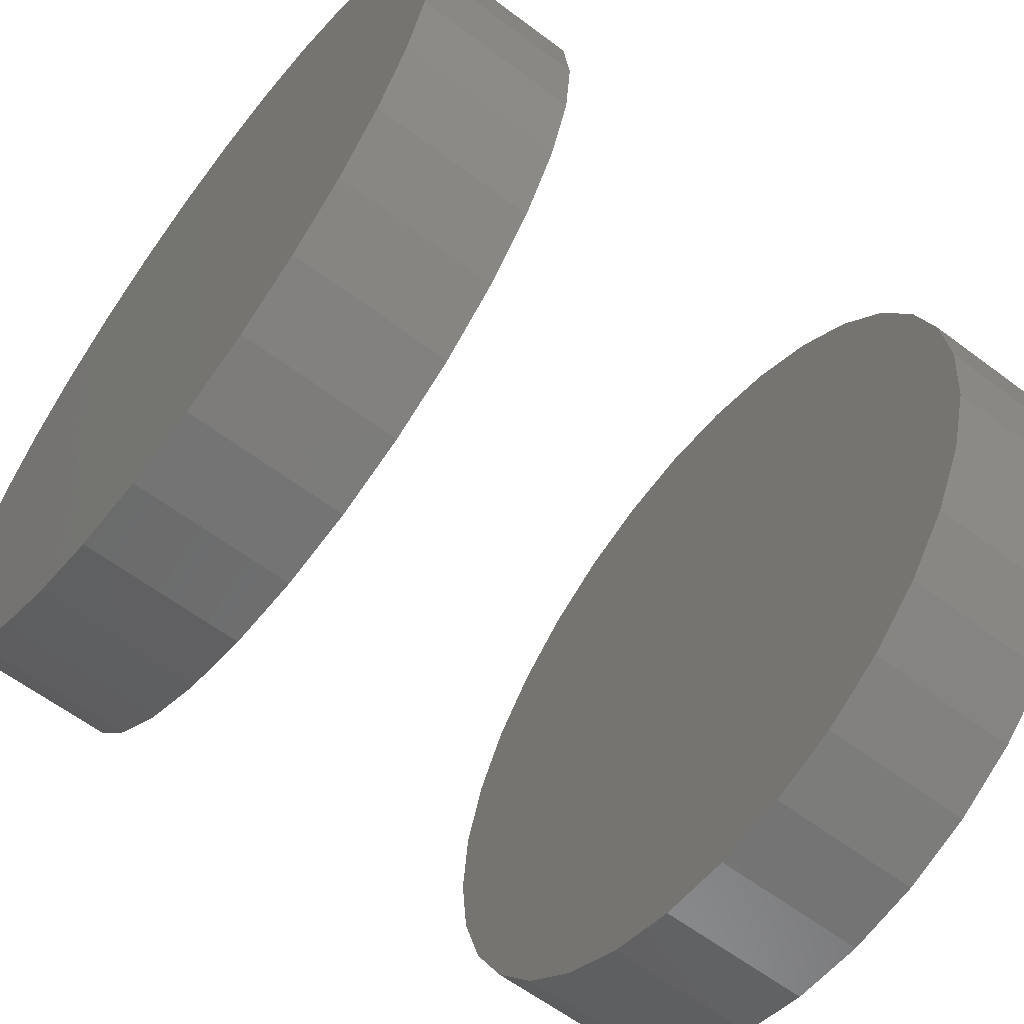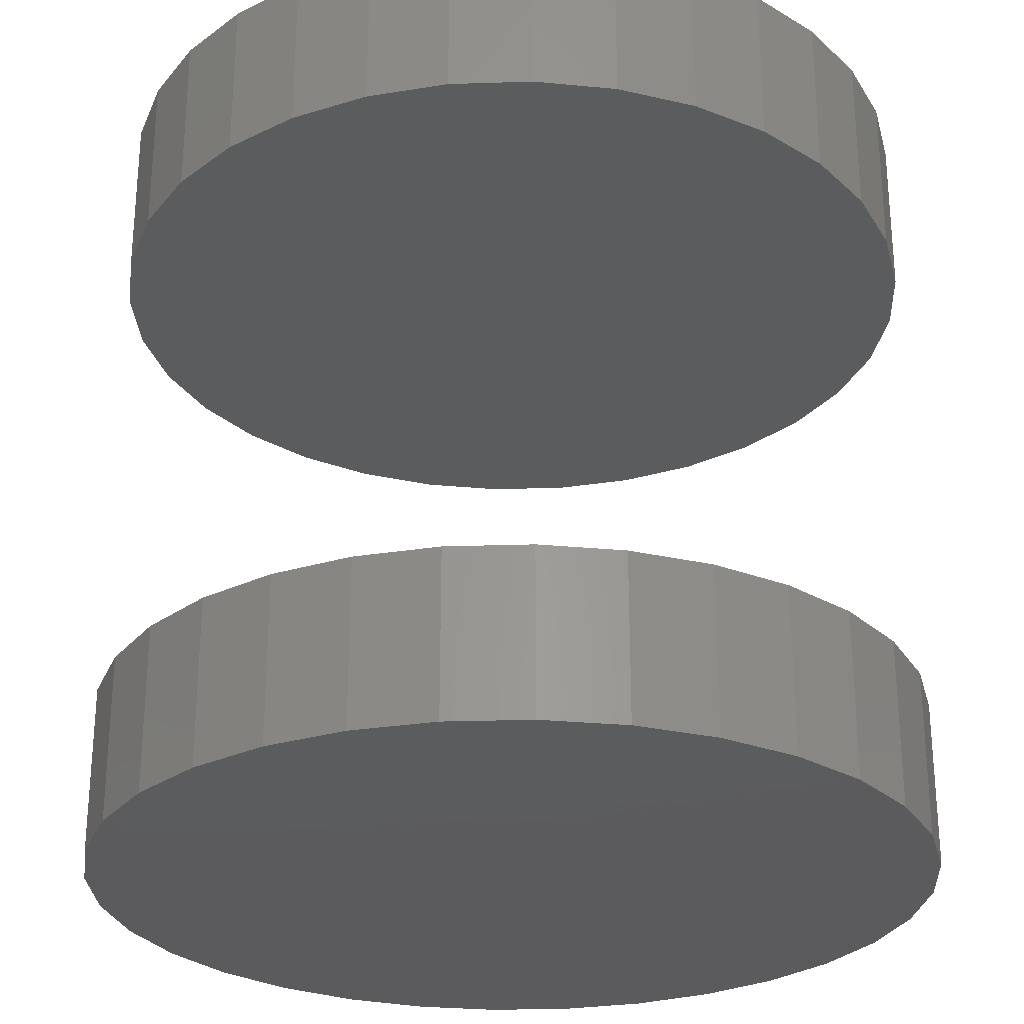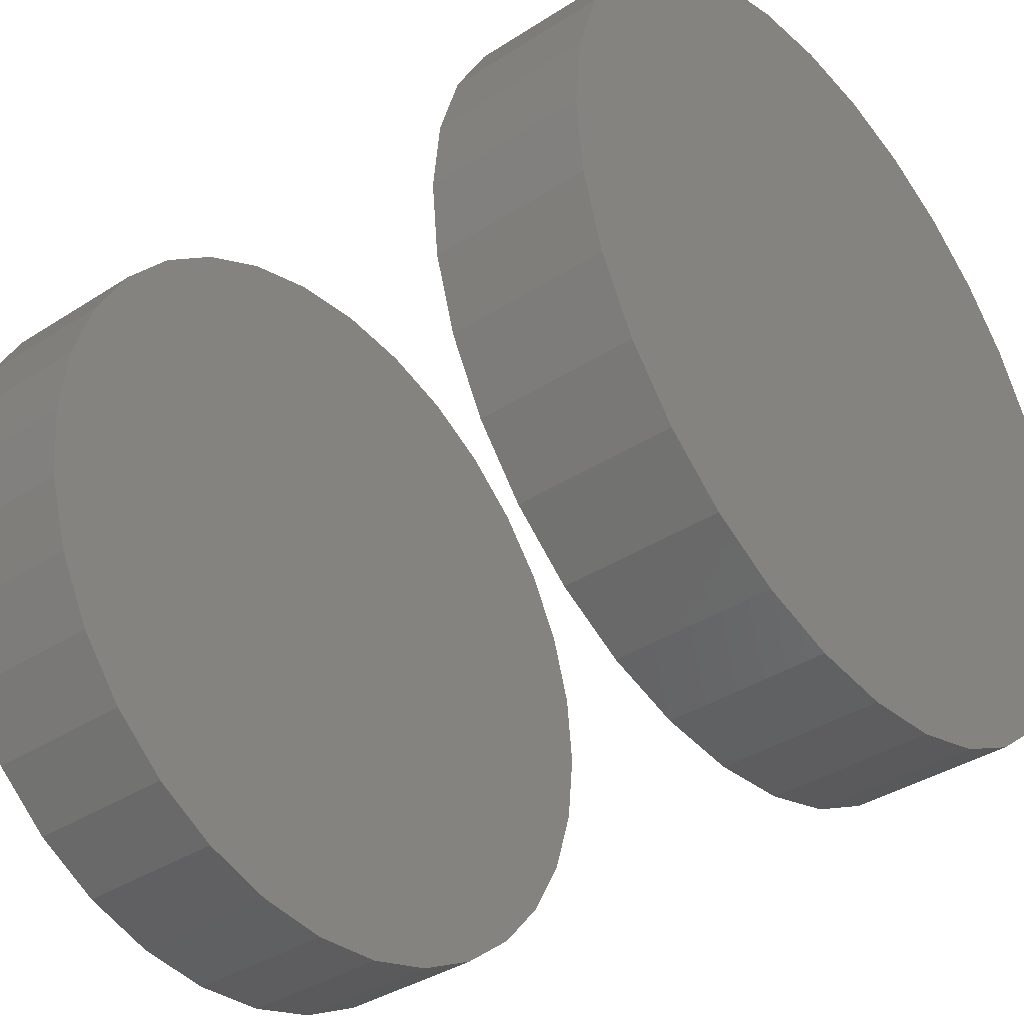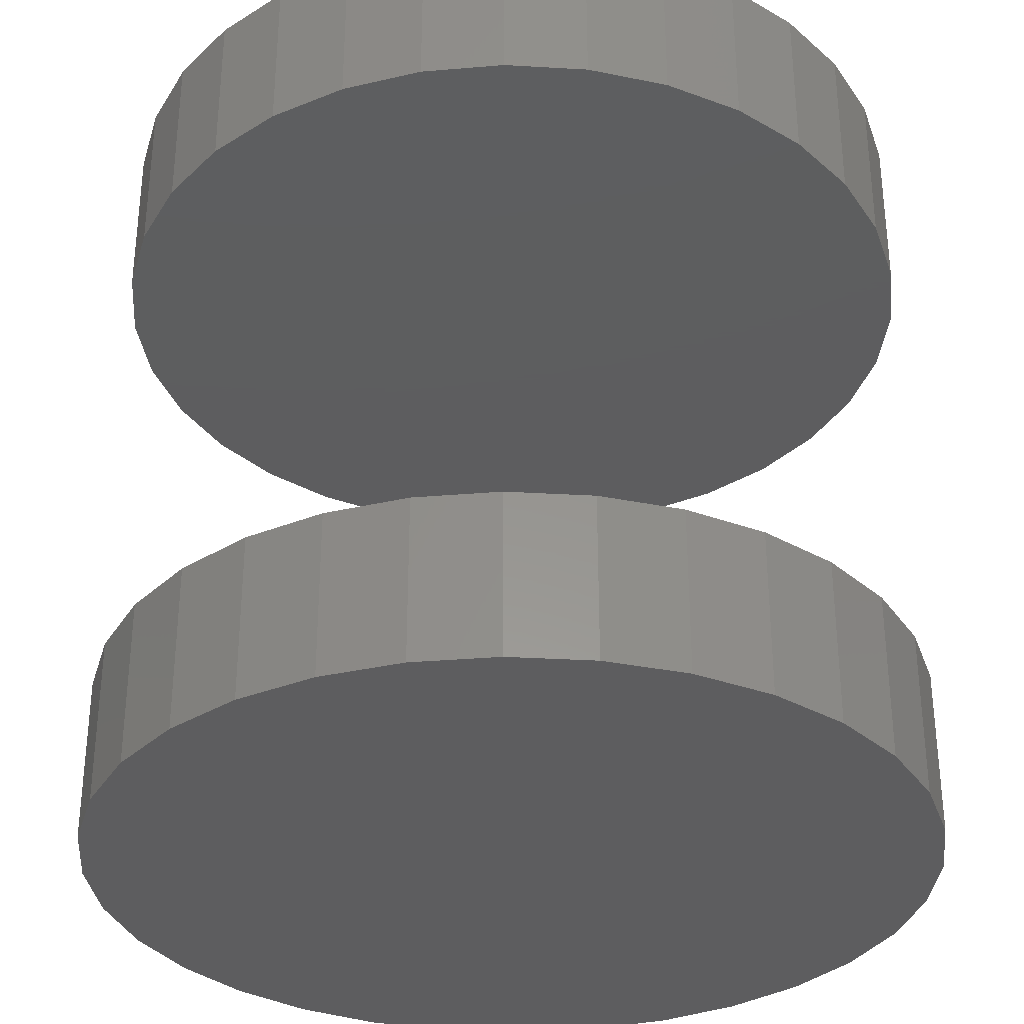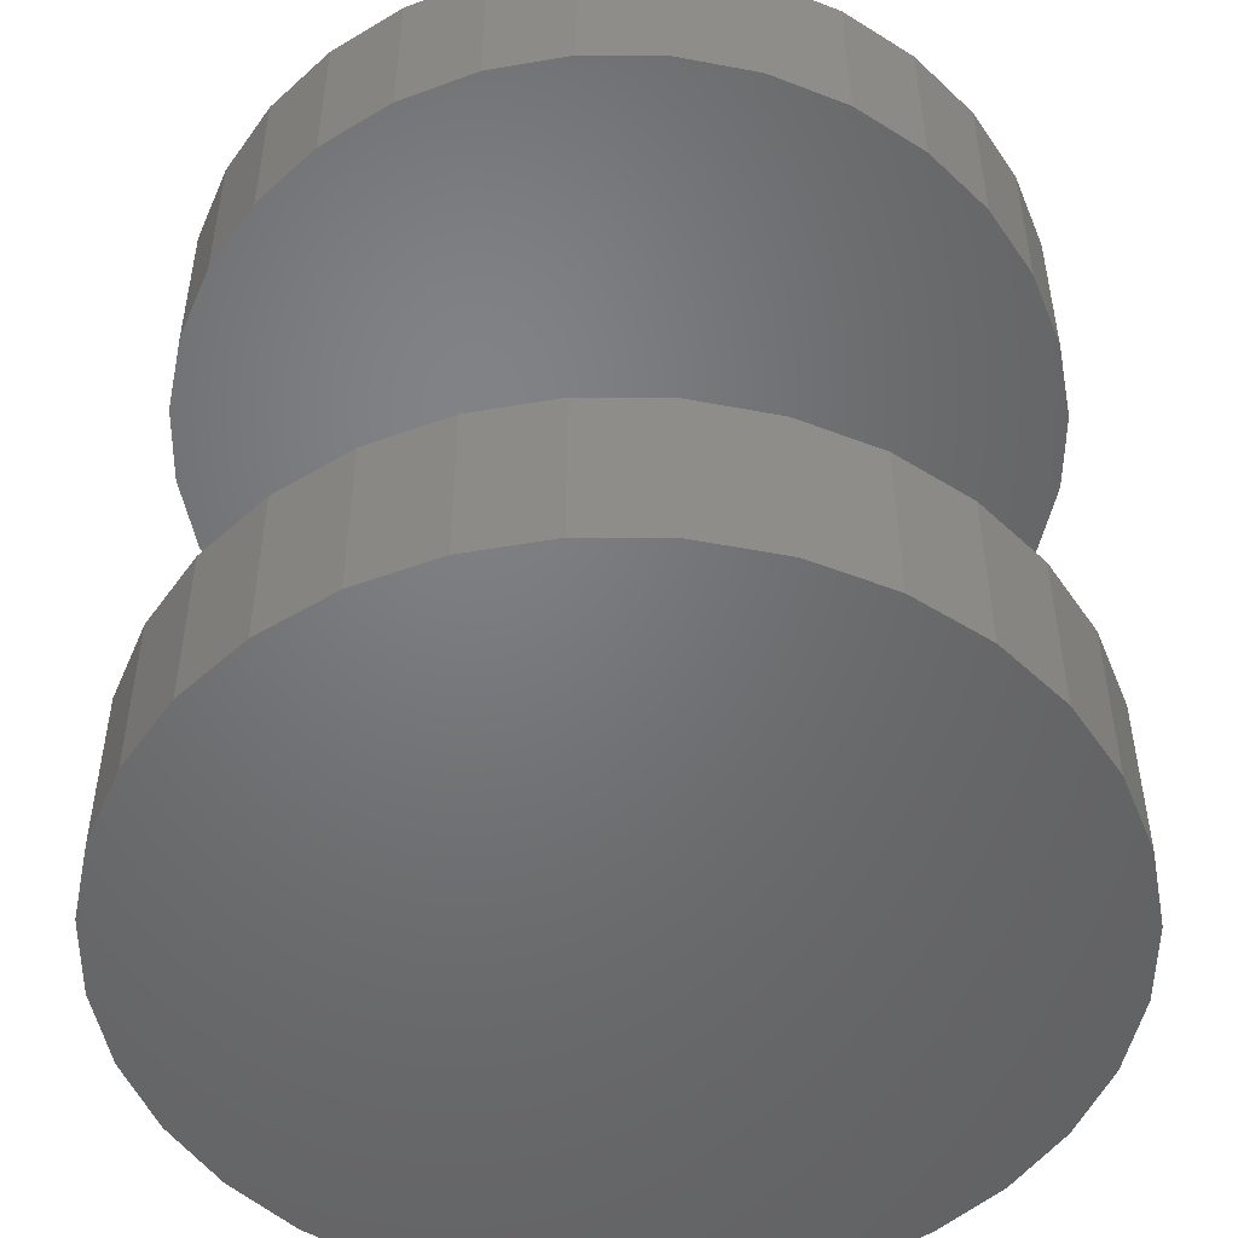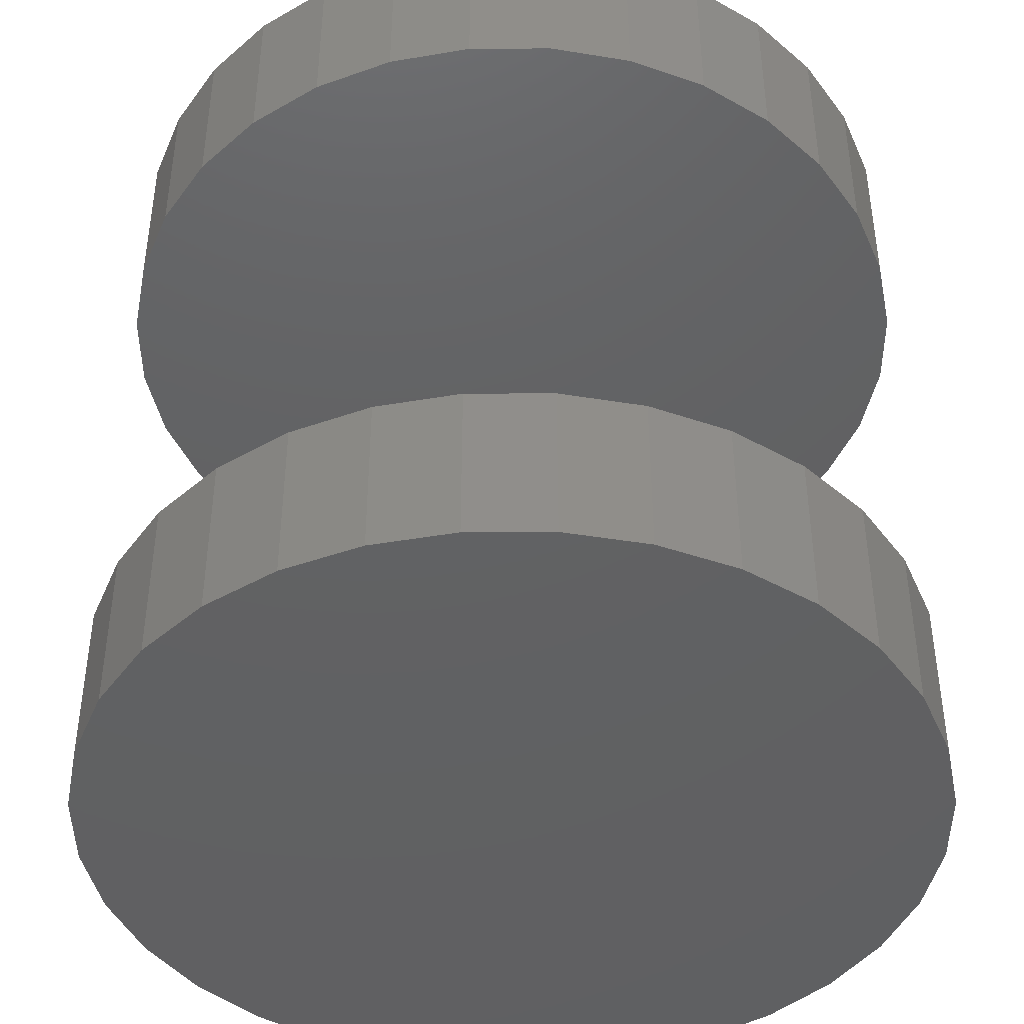
<metadata>
{"format":"stl","ext":"stl","renderer":"f3d","projection":"perspective","resolution":1024,"background":"white","views":[{"elev":-62.0,"azim":52.7,"up":"+Y"},{"elev":-27.4,"azim":-70.3,"up":"+Z"},{"elev":-38.2,"azim":129.2,"up":"+Y"},{"elev":-32.8,"azim":-145.2,"up":"+Z"},{"elev":-50.3,"azim":-129.9,"up":"+Z"},{"elev":-43.2,"azim":118.4,"up":"+Z"}]}
</metadata>
<code>
# stl→obj: 128 verts, 248 faces
v 0.5842 0.2523 0.05469
v 0.5842 0.2523 0.07031
v 0.585 0.26 0.05469
v 0.585 0.26 0.07031
v 0.5872 0.2674 0.05469
v 0.5872 0.2674 0.07031
v 0.5909 0.2742 0.05469
v 0.5909 0.2742 0.07031
v 0.5958 0.2802 0.05469
v 0.5958 0.2802 0.07031
v 0.6018 0.2851 0.05469
v 0.6018 0.2851 0.07031
v 0.6086 0.2888 0.05469
v 0.6086 0.2888 0.07031
v 0.616 0.291 0.05469
v 0.616 0.291 0.07031
v 0.6237 0.2918 0.05469
v 0.6237 0.2918 0.07031
v 0.6314 0.291 0.05469
v 0.6314 0.291 0.07031
v 0.6388 0.2888 0.05469
v 0.6388 0.2888 0.07031
v 0.6456 0.2851 0.05469
v 0.6456 0.2851 0.07031
v 0.6516 0.2802 0.05469
v 0.6516 0.2802 0.07031
v 0.6565 0.2742 0.05469
v 0.6565 0.2742 0.07031
v 0.6602 0.2674 0.05469
v 0.6602 0.2674 0.07031
v 0.6624 0.26 0.05469
v 0.6624 0.26 0.07031
v 0.6632 0.2523 0.05469
v 0.6632 0.2523 0.07031
v 0.5842 0.2523 -0.007812
v 0.5842 0.2523 0.007812
v 0.585 0.26 -0.007812
v 0.585 0.26 0.007812
v 0.5872 0.2674 -0.007812
v 0.5872 0.2674 0.007812
v 0.5909 0.2742 -0.007812
v 0.5909 0.2742 0.007812
v 0.5958 0.2802 -0.007812
v 0.5958 0.2802 0.007812
v 0.6018 0.2851 -0.007812
v 0.6018 0.2851 0.007812
v 0.6086 0.2888 -0.007812
v 0.6086 0.2888 0.007812
v 0.616 0.291 -0.007812
v 0.616 0.291 0.007812
v 0.6237 0.2918 -0.007812
v 0.6237 0.2918 0.007812
v 0.6314 0.291 -0.007812
v 0.6314 0.291 0.007812
v 0.6388 0.2888 -0.007812
v 0.6388 0.2888 0.007812
v 0.6456 0.2851 -0.007812
v 0.6456 0.2851 0.007812
v 0.6516 0.2802 -0.007812
v 0.6516 0.2802 0.007812
v 0.6565 0.2742 -0.007812
v 0.6565 0.2742 0.007812
v 0.6602 0.2674 -0.007812
v 0.6602 0.2674 0.007812
v 0.6624 0.26 -0.007812
v 0.6624 0.26 0.007812
v 0.6632 0.2523 -0.007812
v 0.6632 0.2523 0.007812
v 0.6624 0.2446 0.05469
v 0.6624 0.2446 0.07031
v 0.6602 0.2372 0.05469
v 0.6602 0.2372 0.07031
v 0.6565 0.2304 0.05469
v 0.6565 0.2304 0.07031
v 0.6516 0.2244 0.05469
v 0.6516 0.2244 0.07031
v 0.6456 0.2195 0.05469
v 0.6456 0.2195 0.07031
v 0.6388 0.2158 0.05469
v 0.6388 0.2158 0.07031
v 0.6314 0.2136 0.05469
v 0.6314 0.2136 0.07031
v 0.6237 0.2128 0.05469
v 0.6237 0.2128 0.07031
v 0.616 0.2136 0.05469
v 0.616 0.2136 0.07031
v 0.6086 0.2158 0.05469
v 0.6086 0.2158 0.07031
v 0.6018 0.2195 0.05469
v 0.6018 0.2195 0.07031
v 0.5958 0.2244 0.05469
v 0.5958 0.2244 0.07031
v 0.5909 0.2304 0.05469
v 0.5909 0.2304 0.07031
v 0.5872 0.2372 0.05469
v 0.5872 0.2372 0.07031
v 0.585 0.2446 0.05469
v 0.585 0.2446 0.07031
v 0.6624 0.2446 -0.007812
v 0.6624 0.2446 0.007812
v 0.6602 0.2372 -0.007812
v 0.6602 0.2372 0.007812
v 0.6565 0.2304 -0.007812
v 0.6565 0.2304 0.007812
v 0.6516 0.2244 -0.007812
v 0.6516 0.2244 0.007812
v 0.6456 0.2195 -0.007812
v 0.6456 0.2195 0.007812
v 0.6388 0.2158 -0.007812
v 0.6388 0.2158 0.007812
v 0.6314 0.2136 -0.007812
v 0.6314 0.2136 0.007812
v 0.6237 0.2128 -0.007812
v 0.6237 0.2128 0.007812
v 0.616 0.2136 -0.007812
v 0.616 0.2136 0.007812
v 0.6086 0.2158 -0.007812
v 0.6086 0.2158 0.007812
v 0.6018 0.2195 -0.007812
v 0.6018 0.2195 0.007812
v 0.5958 0.2244 -0.007812
v 0.5958 0.2244 0.007812
v 0.5909 0.2304 -0.007812
v 0.5909 0.2304 0.007812
v 0.5872 0.2372 -0.007812
v 0.5872 0.2372 0.007812
v 0.585 0.2446 -0.007812
v 0.585 0.2446 0.007812
f 1 2 3
f 3 2 4
f 3 4 5
f 5 4 6
f 5 6 7
f 7 6 8
f 7 8 9
f 9 8 10
f 9 10 11
f 11 10 12
f 11 12 13
f 13 12 14
f 13 14 15
f 15 14 16
f 15 16 17
f 17 16 18
f 17 18 19
f 19 18 20
f 19 20 21
f 21 20 22
f 21 22 23
f 23 22 24
f 23 24 25
f 25 24 26
f 25 26 27
f 27 26 28
f 27 28 29
f 29 28 30
f 29 30 31
f 31 30 32
f 31 32 33
f 33 32 34
f 35 36 37
f 37 36 38
f 37 38 39
f 39 38 40
f 39 40 41
f 41 40 42
f 41 42 43
f 43 42 44
f 43 44 45
f 45 44 46
f 45 46 47
f 47 46 48
f 47 48 49
f 49 48 50
f 49 50 51
f 51 50 52
f 51 52 53
f 53 52 54
f 53 54 55
f 55 54 56
f 55 56 57
f 57 56 58
f 57 58 59
f 59 58 60
f 59 60 61
f 61 60 62
f 61 62 63
f 63 62 64
f 63 64 65
f 65 64 66
f 65 66 67
f 67 66 68
f 33 34 69
f 69 34 70
f 69 70 71
f 71 70 72
f 71 72 73
f 73 72 74
f 73 74 75
f 75 74 76
f 75 76 77
f 77 76 78
f 77 78 79
f 79 78 80
f 79 80 81
f 81 80 82
f 81 82 83
f 83 82 84
f 83 84 85
f 85 84 86
f 85 86 87
f 87 86 88
f 87 88 89
f 89 88 90
f 89 90 91
f 91 90 92
f 91 92 93
f 93 92 94
f 93 94 95
f 95 94 96
f 95 96 97
f 97 96 98
f 97 98 1
f 1 98 2
f 67 68 99
f 99 68 100
f 99 100 101
f 101 100 102
f 101 102 103
f 103 102 104
f 103 104 105
f 105 104 106
f 105 106 107
f 107 106 108
f 107 108 109
f 109 108 110
f 109 110 111
f 111 110 112
f 111 112 113
f 113 112 114
f 113 114 115
f 115 114 116
f 115 116 117
f 117 116 118
f 117 118 119
f 119 118 120
f 119 120 121
f 121 120 122
f 121 122 123
f 123 122 124
f 123 124 125
f 125 124 126
f 125 126 127
f 127 126 128
f 127 128 35
f 35 128 36
f 52 50 48
f 54 52 48
f 54 48 56
f 56 48 46
f 56 46 58
f 58 46 44
f 58 44 60
f 60 44 42
f 60 42 62
f 62 42 40
f 62 40 64
f 64 40 38
f 64 38 66
f 100 126 102
f 102 126 124
f 102 124 104
f 104 124 122
f 104 122 106
f 106 122 120
f 106 120 108
f 108 120 118
f 108 118 110
f 110 118 116
f 110 116 114
f 110 114 112
f 66 38 68
f 68 38 36
f 68 36 100
f 100 36 128
f 100 128 126
f 13 15 17
f 13 17 19
f 21 13 19
f 11 13 21
f 23 11 21
f 9 11 23
f 25 9 23
f 7 9 25
f 27 7 25
f 5 7 27
f 29 5 27
f 3 5 29
f 31 3 29
f 71 95 69
f 93 95 71
f 73 93 71
f 91 93 73
f 75 91 73
f 89 91 75
f 77 89 75
f 87 89 77
f 79 87 77
f 85 87 79
f 83 85 79
f 81 83 79
f 95 97 69
f 69 97 1
f 69 1 33
f 33 1 3
f 33 3 31
f 47 49 51
f 47 51 53
f 55 47 53
f 45 47 55
f 57 45 55
f 43 45 57
f 59 43 57
f 41 43 59
f 61 41 59
f 39 41 61
f 63 39 61
f 37 39 63
f 65 37 63
f 101 125 99
f 123 125 101
f 103 123 101
f 121 123 103
f 105 121 103
f 119 121 105
f 107 119 105
f 117 119 107
f 109 117 107
f 115 117 109
f 113 115 109
f 111 113 109
f 125 127 99
f 99 127 35
f 99 35 67
f 67 35 37
f 67 37 65
f 18 16 14
f 20 18 14
f 20 14 22
f 22 14 12
f 22 12 24
f 24 12 10
f 24 10 26
f 26 10 8
f 26 8 28
f 28 8 6
f 28 6 30
f 30 6 4
f 30 4 32
f 70 96 72
f 72 96 94
f 72 94 74
f 74 94 92
f 74 92 76
f 76 92 90
f 76 90 78
f 78 90 88
f 78 88 80
f 80 88 86
f 80 86 84
f 80 84 82
f 32 4 34
f 34 4 2
f 34 2 70
f 70 2 98
f 70 98 96

</code>
